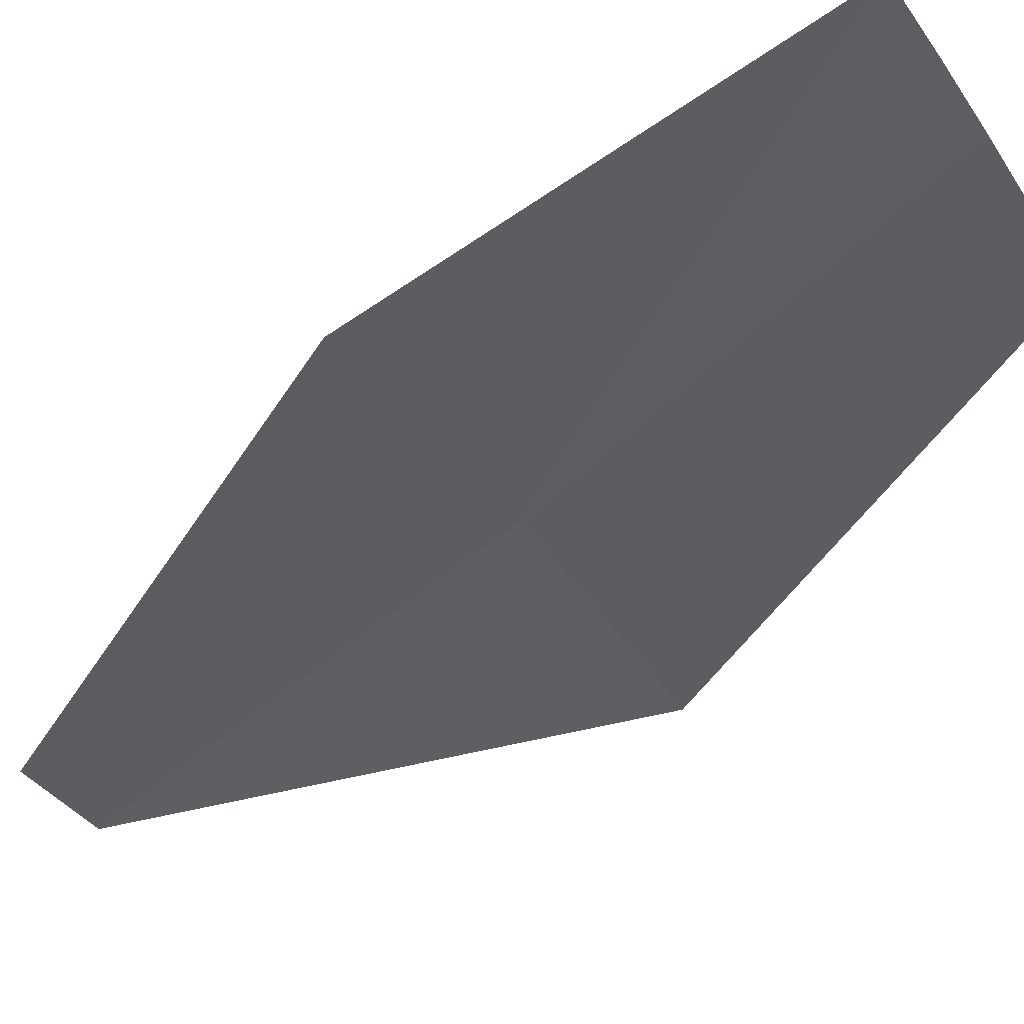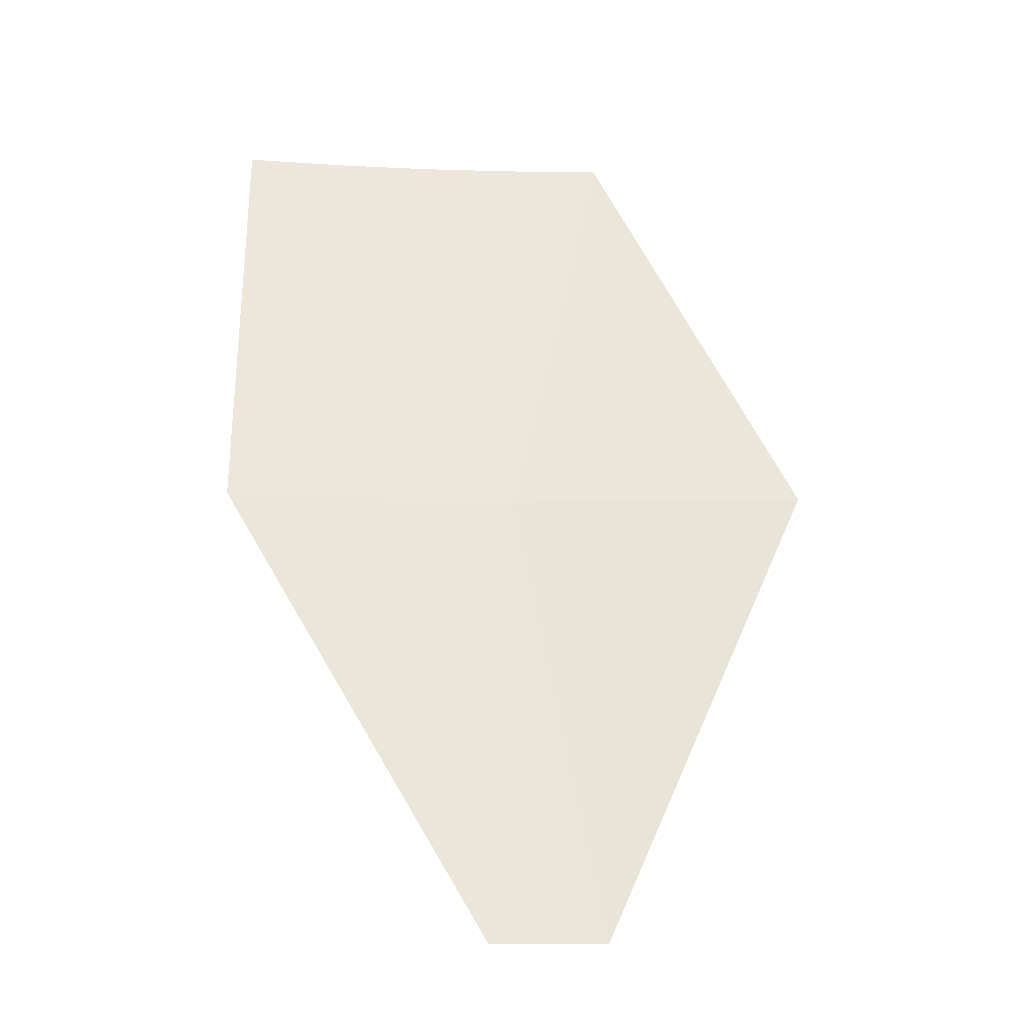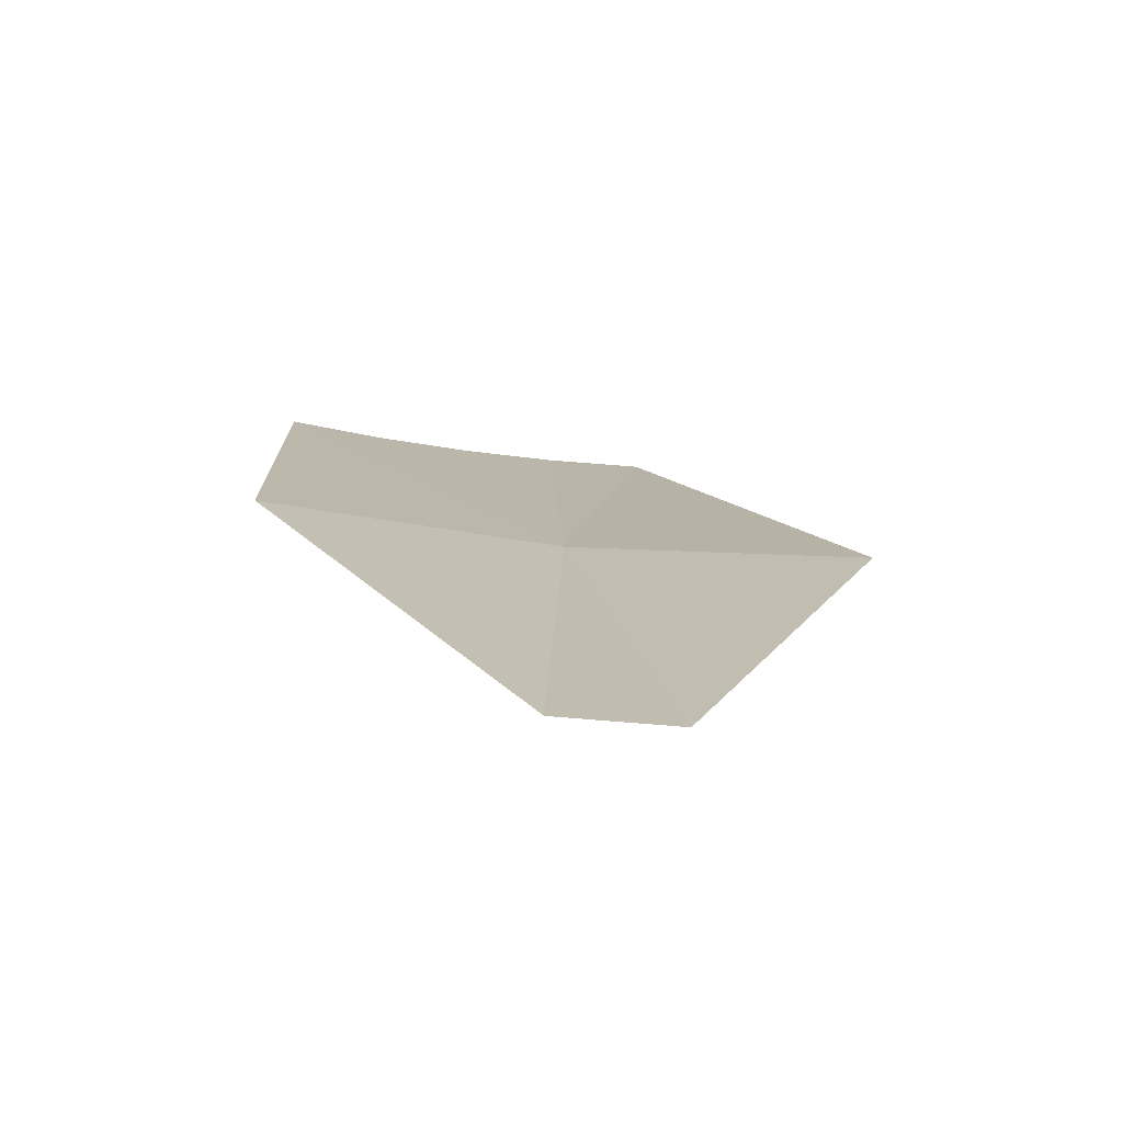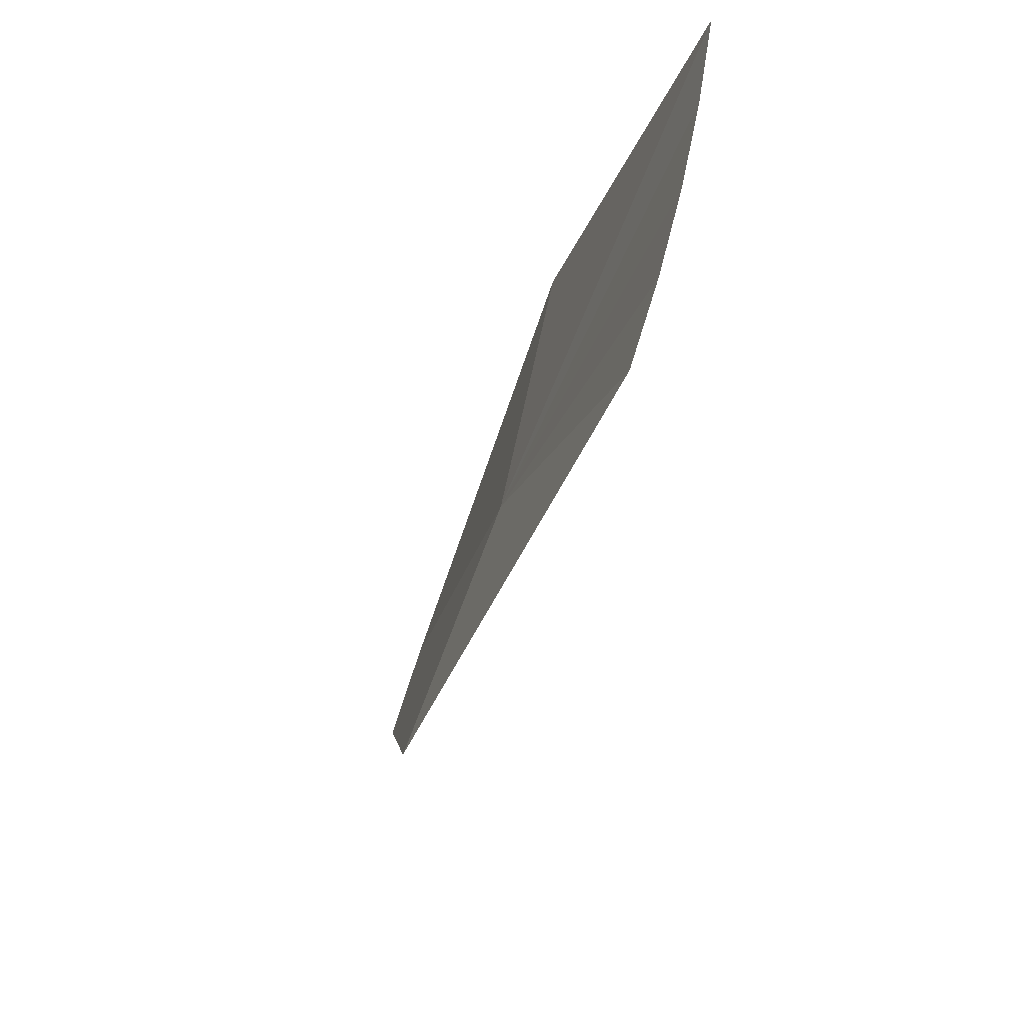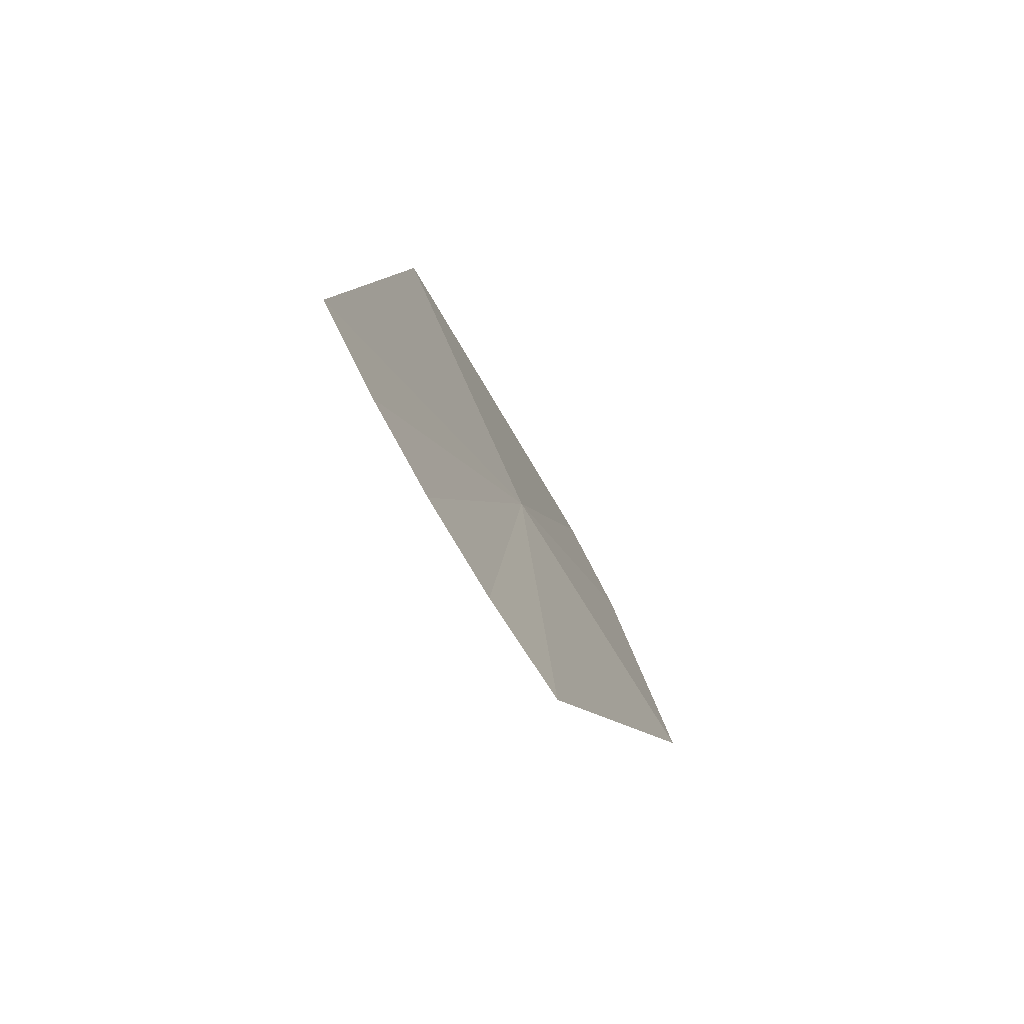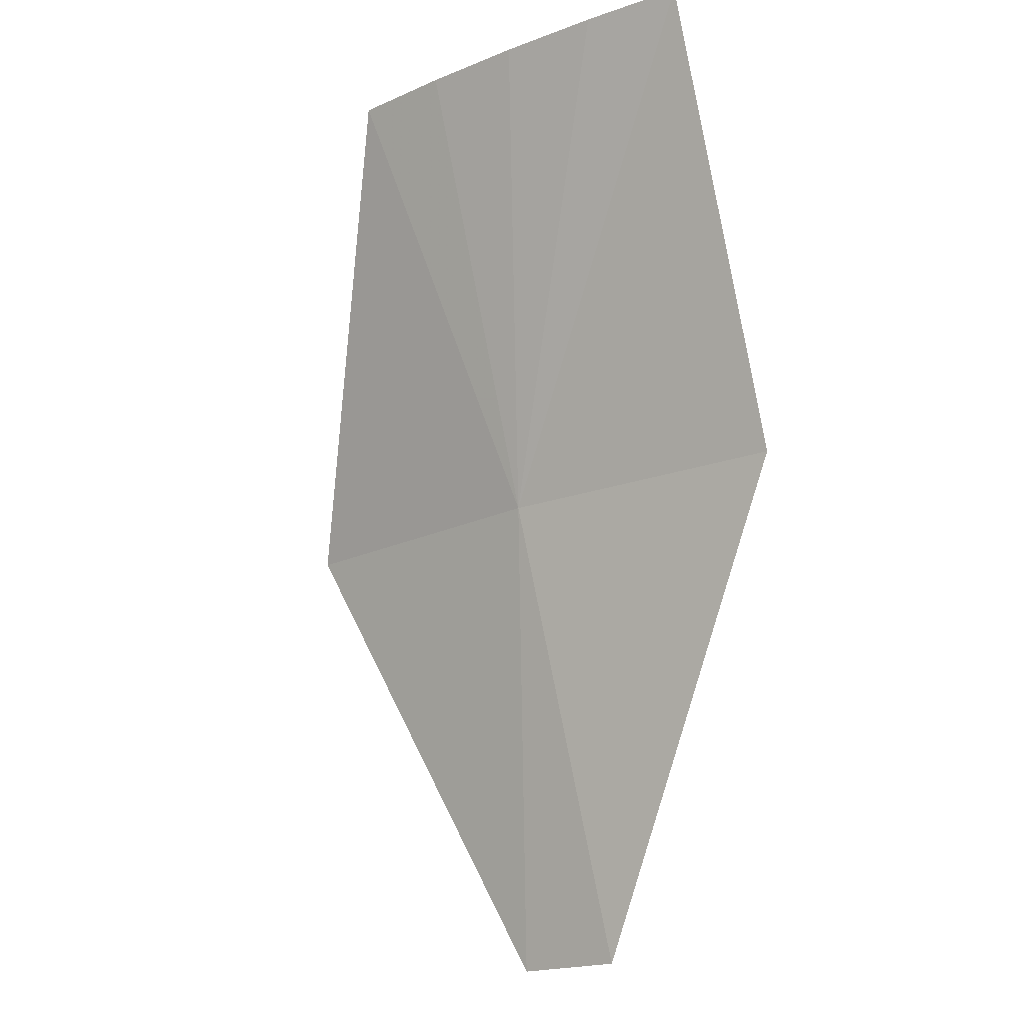
<metadata>
{"format":"obj","ext":"obj","renderer":"f3d","projection":"perspective","resolution":1024,"background":"white","views":[{"elev":-35.3,"azim":-61.2,"up":"+Y"},{"elev":-16.8,"azim":-2.3,"up":"+Z"},{"elev":-59.9,"azim":-6.1,"up":"+Z"},{"elev":59.8,"azim":104.9,"up":"+Z"},{"elev":70.9,"azim":-117.0,"up":"+Z"},{"elev":-18.9,"azim":-141.1,"up":"+Z"}]}
</metadata>
<code>
v -1.958e-14 29.62 259.2
v 3.866 29.36 259.2
v -0.3648 28.1 253.2
v -3.866 29.36 259.2
v 1.094 28.08 253.2
v -2.598 31.36 265.1
v -1.3 31.44 265.1
v -2.282e-14 31.46 265.1
v 1.3 31.44 265.1
v -3.892 31.22 265.1
f 1 4 3
f 1 3 5
f 1 7 6
f 1 8 7
f 1 9 8
f 1 10 4
f 1 6 10
f 1 5 2
f 1 2 9

</code>
